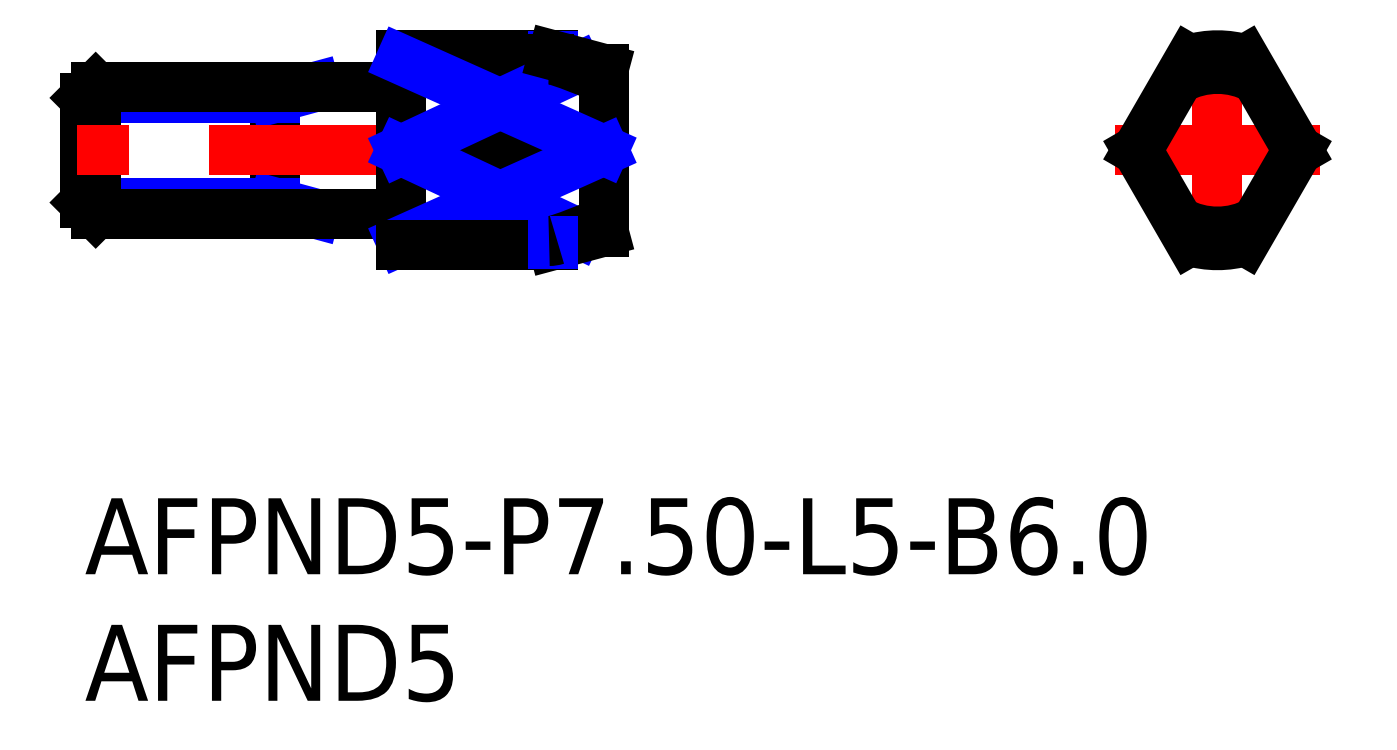
<metadata>
{"format":"dxf","ext":"dxf","renderer":"ezdxf+matplotlib","layout":"modelspace","background":"white","min_lineweight":24,"dpi":150}
</metadata>
<code>
0
SECTION
2
ENTITIES
0
INSERT
8
MSM_CONTINUOUS
2
*U4
10
0
20
0
30
0
0
INSERT
8
MSM_CONTINUOUS
2
*U5
10
0
20
0
30
0
0
LINE
8
MSM_CONTINUOUS
10
18.5
20
17.5
30
0
11
12.5
21
17.5
31
0
0
LINE
8
MSM_CONTINUOUS
10
7.5
20
16.25
30
0
11
7.5
21
11.25
31
0
0
LINE
8
MSM_CONTINUOUS
10
12.5
20
17.5
30
0
11
12.5
21
10
31
0
0
LINE
8
MSM_NARROW
10
18.5
20
17.46
30
0
11
18.5
21
17.36
31
0
0
LINE
8
MSM_CONTINUOUS
10
20.5
20
16.96
30
0
11
20.5
21
10.54
31
0
0
LINE
8
MSM_CENTER
10
48.8
20
13.75
30
0
11
40.7
21
13.75
31
0
0
LINE
8
MSM_NARROW
10
9.1
20
16.25
30
0
11
7.5
21
15.82
31
0
0
LINE
8
MSM_NARROW
10
4.4e-15
20
11.68
30
0
11
7.5
21
11.68
31
0
0
LINE
8
MSM_NARROW
10
-2.7e-15
20
15.82
30
0
11
7.5
21
15.82
31
0
0
LINE
8
MSM_NARROW
10
9.1
20
11.25
30
0
11
7.5
21
11.68
31
0
0
LINE
8
MSM_CONTINUOUS
10
0.433
20
16.25
30
0
11
0.433
21
11.25
31
0
0
LINE
8
MSM_CONTINUOUS
10
-2.7e-15
20
15.82
30
0
11
4.4e-15
21
11.68
31
0
0
LINE
8
MSM_CONTINUOUS
10
0.433
20
16.25
30
0
11
12.3
21
16.25
31
0
0
LINE
8
MSM_CONTINUOUS
10
0.433
20
11.25
30
0
11
12.3
21
11.25
31
0
0
LINE
8
MSM_CONTINUOUS
10
4.4e-15
20
11.68
30
0
11
0.433
21
11.25
31
0
0
LINE
8
MSM_CONTINUOUS
10
0.433
20
16.25
30
0
11
-2.7e-15
21
15.82
31
0
0
ARC
8
MSM_CONTINUOUS
10
12.3
20
16.45
30
0
40
0.2
50
270
51
0
0
ARC
8
MSM_CONTINUOUS
10
12.3
20
11.05
30
0
40
0.2
50
0
51
90
0
ARC
8
MSM_CONTINUOUS
10
44.75
20
13.75
30
0
40
3.75
50
72.94
51
107.1
0
LINE
8
MSM_CENTER
10
44.75
20
17.8
30
0
11
44.75
21
9.7
31
0
0
LINE
8
MSM_CENTER
10
20.8
20
13.75
30
0
11
-0.3
21
13.75
31
0
0
LINE
8
MSM_CONTINUOUS
10
45.85
20
17.34
30
0
11
47.92
21
13.75
31
0
0
LINE
8
MSM_CONTINUOUS
10
43.65
20
17.34
30
0
11
41.58
21
13.75
31
0
0
ARC
8
MSM_CONTINUOUS
10
44.75
20
13.75
30
0
40
3.75
50
252.9
51
287.1
0
LINE
8
MSM_CONTINUOUS
10
45.85
20
10.16
30
0
11
47.92
21
13.75
31
0
0
LINE
8
MSM_CONTINUOUS
10
43.65
20
10.16
30
0
11
41.58
21
13.75
31
0
0
LINE
8
MSM_CONTINUOUS
10
12.5
20
13.75
30
0
11
20.5
21
13.75
31
0
0
LINE
8
MSM_CONTINUOUS
10
18.34
20
17.34
30
0
11
12.5
21
17.34
31
0
0
LINE
8
MSM_CONTINUOUS
10
18.34
20
10.16
30
0
11
12.5
21
10.16
31
0
0
LINE
8
MSM_NARROW
10
12.5
20
17.34
30
0
11
20.5
21
13.75
31
0
0
LINE
8
MSM_NARROW
10
12.5
20
13.75
30
0
11
19.45
21
17.01
31
0
0
LINE
8
MSM_NARROW
10
12.5
20
10.16
30
0
11
20.5
21
13.75
31
0
0
LINE
8
MSM_NARROW
10
12.5
20
13.75
30
0
11
19.45
21
10.49
31
0
0
LINE
8
MSM_CONTINUOUS
10
18.5
20
17.5
30
0
11
20.5
21
16.96
31
0
0
ARC
8
MSM_CONTINUOUS
10
13.01
20
-0.02607
30
0
40
18.21
50
65.7
51
71.94
0
ARC
8
MSM_CONTINUOUS
10
44.75
20
13.75
30
0
40
3.214
50
61.34
51
118.7
0
ARC
8
MSM_CONTINUOUS
10
44.75
20
13.75
30
0
40
3.214
50
241.3
51
298.7
0
LINE
8
MSM_CONTINUOUS
10
18.5
20
10
30
0
11
12.5
21
10
31
0
0
ARC
8
MSM_CONTINUOUS
10
13.01
20
27.53
30
0
40
18.21
50
288.1
51
294.3
0
LINE
8
MSM_CONTINUOUS
10
18.5
20
10
30
0
11
20.5
21
10.54
31
0
0
LINE
8
MSM_NARROW
10
18.5
20
10.04
30
0
11
18.5
21
10.14
31
0
0
ARC
8
MSM_CONTINUOUS
10
18.34
20
16.34
30
0
40
1
50
71.94
51
90
0
ARC
8
MSM_CONTINUOUS
10
18.34
20
11.16
30
0
40
1
50
270
51
288.1
0
ENDSEC
0
EOF

</code>
